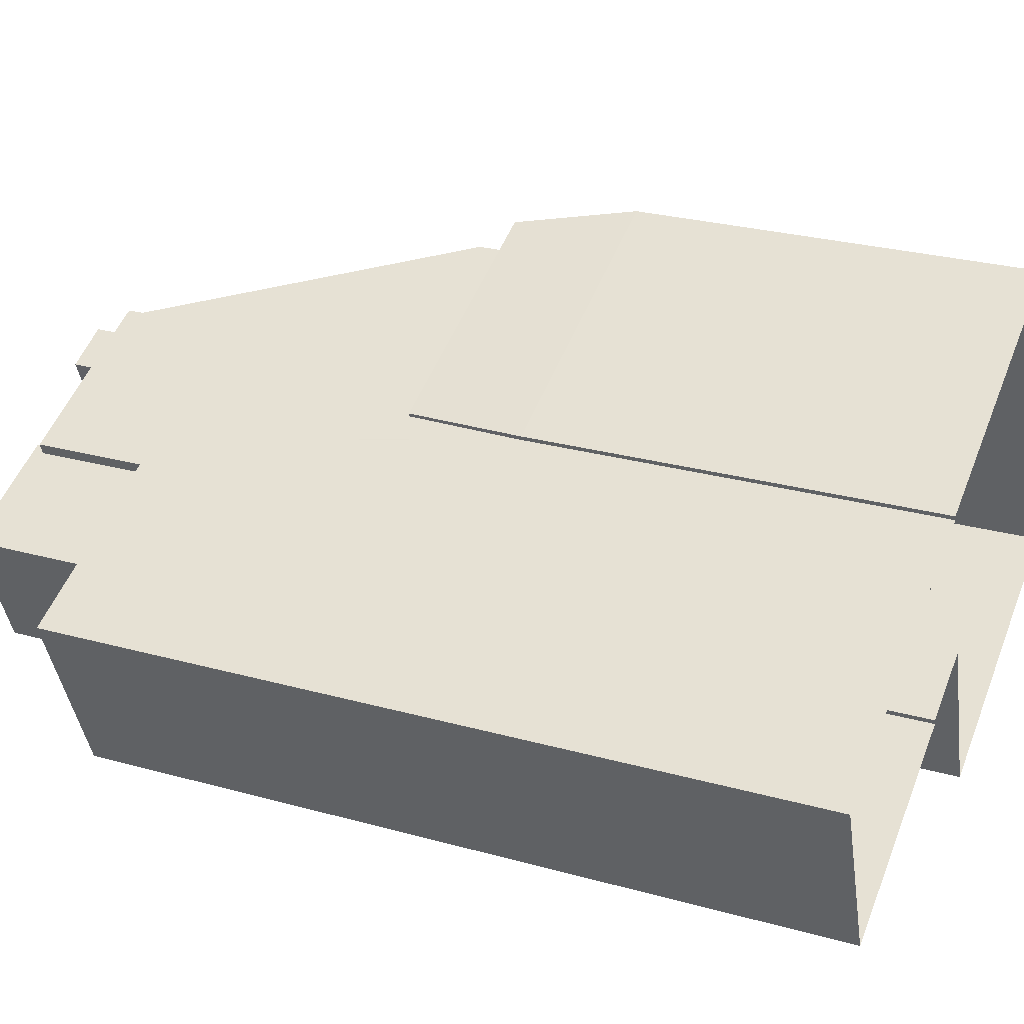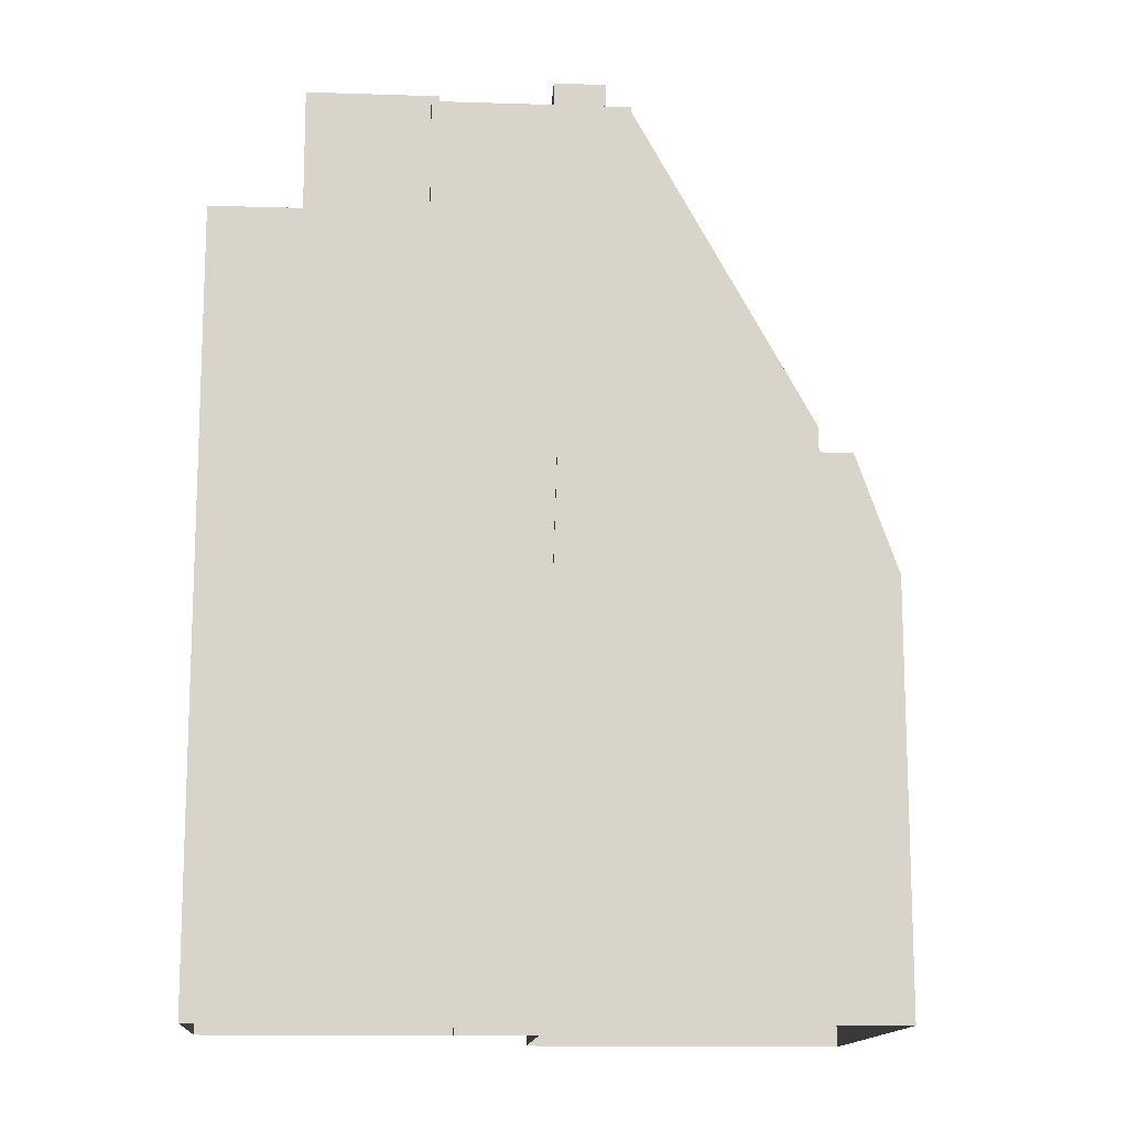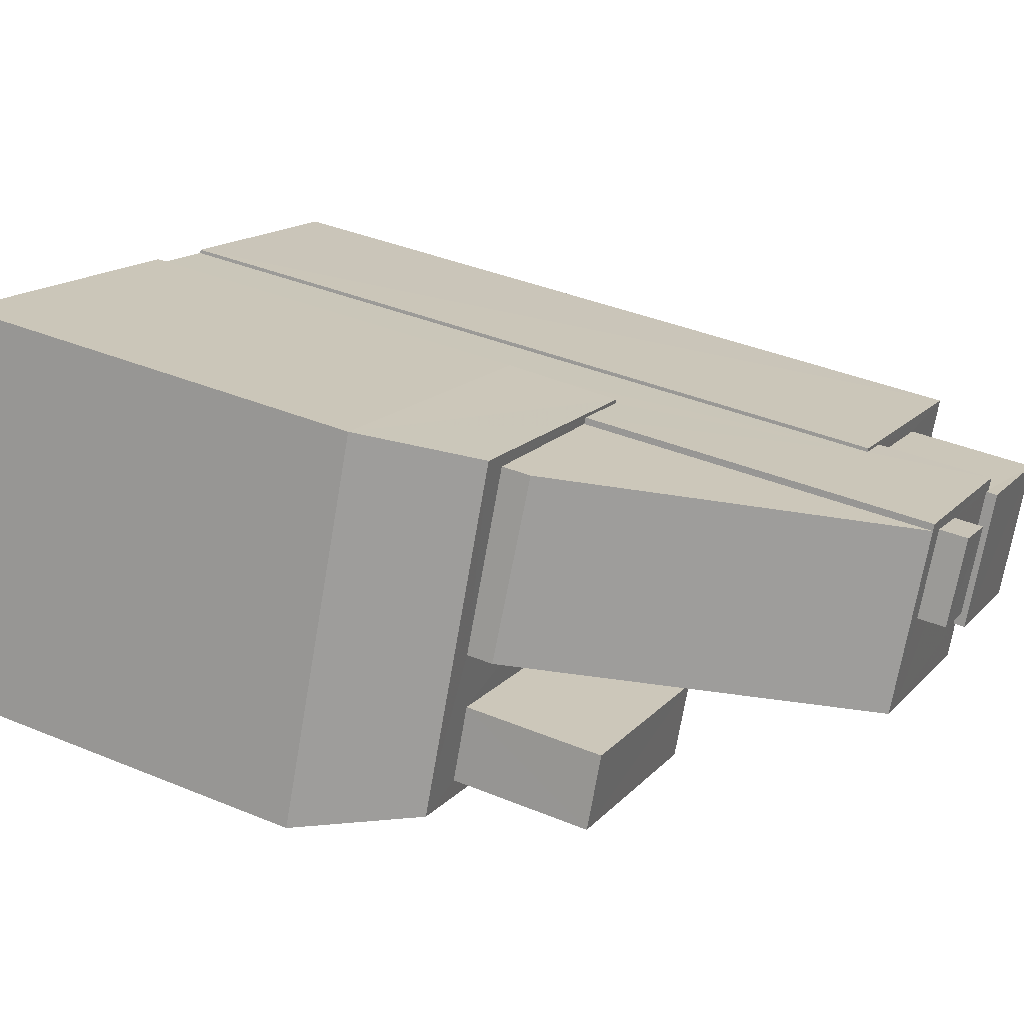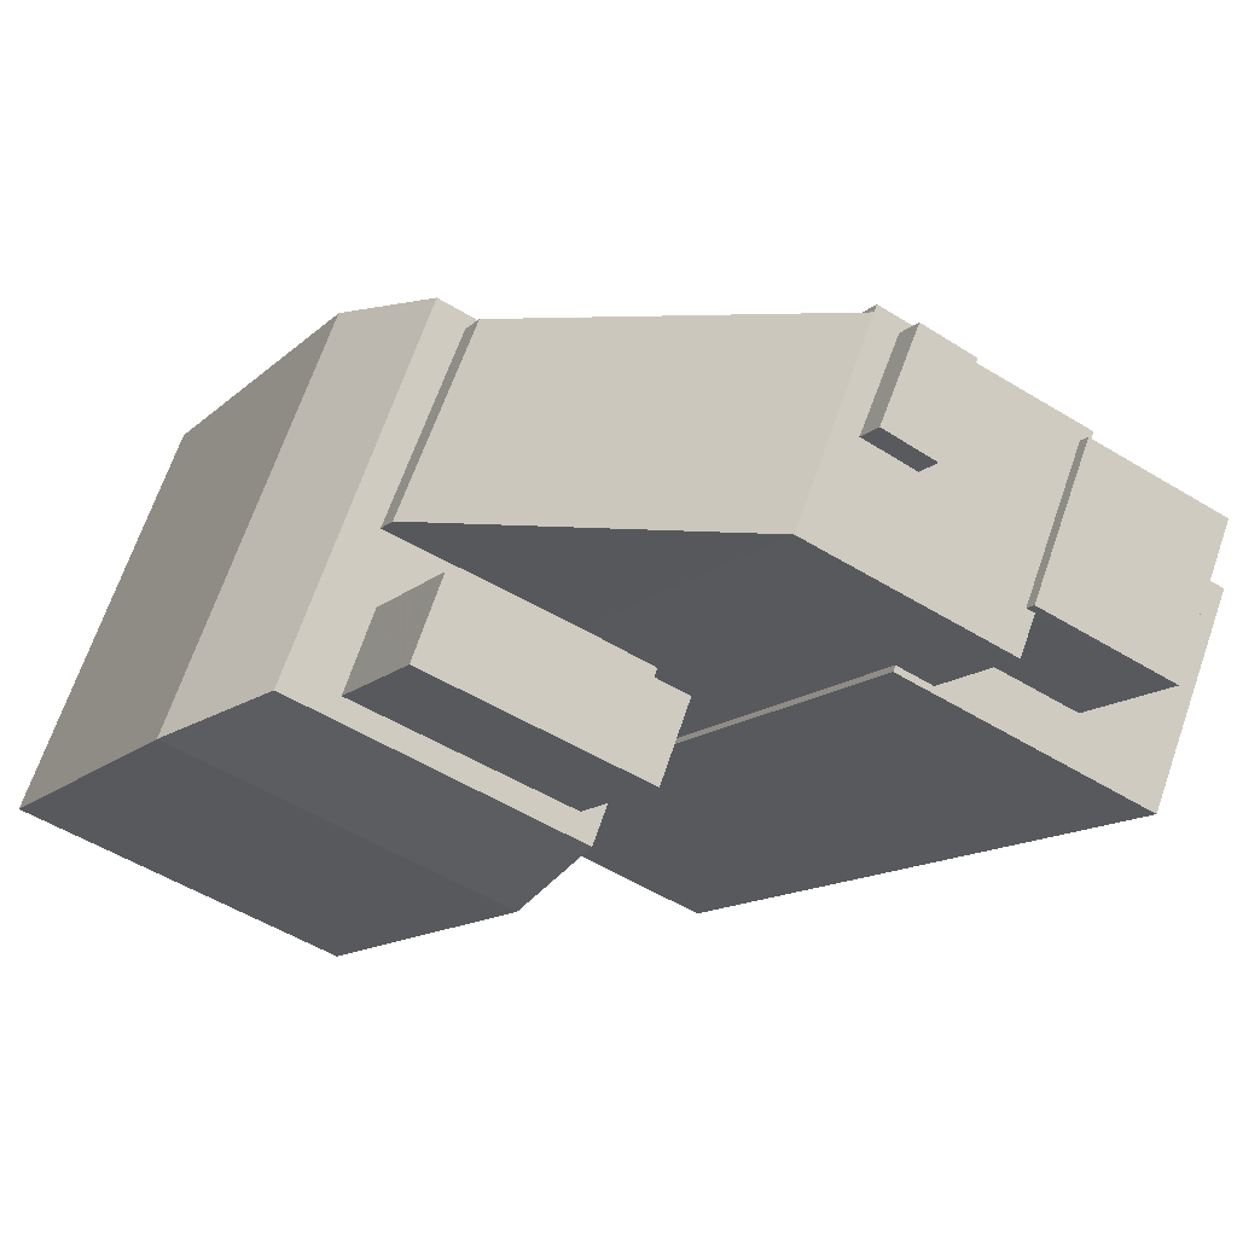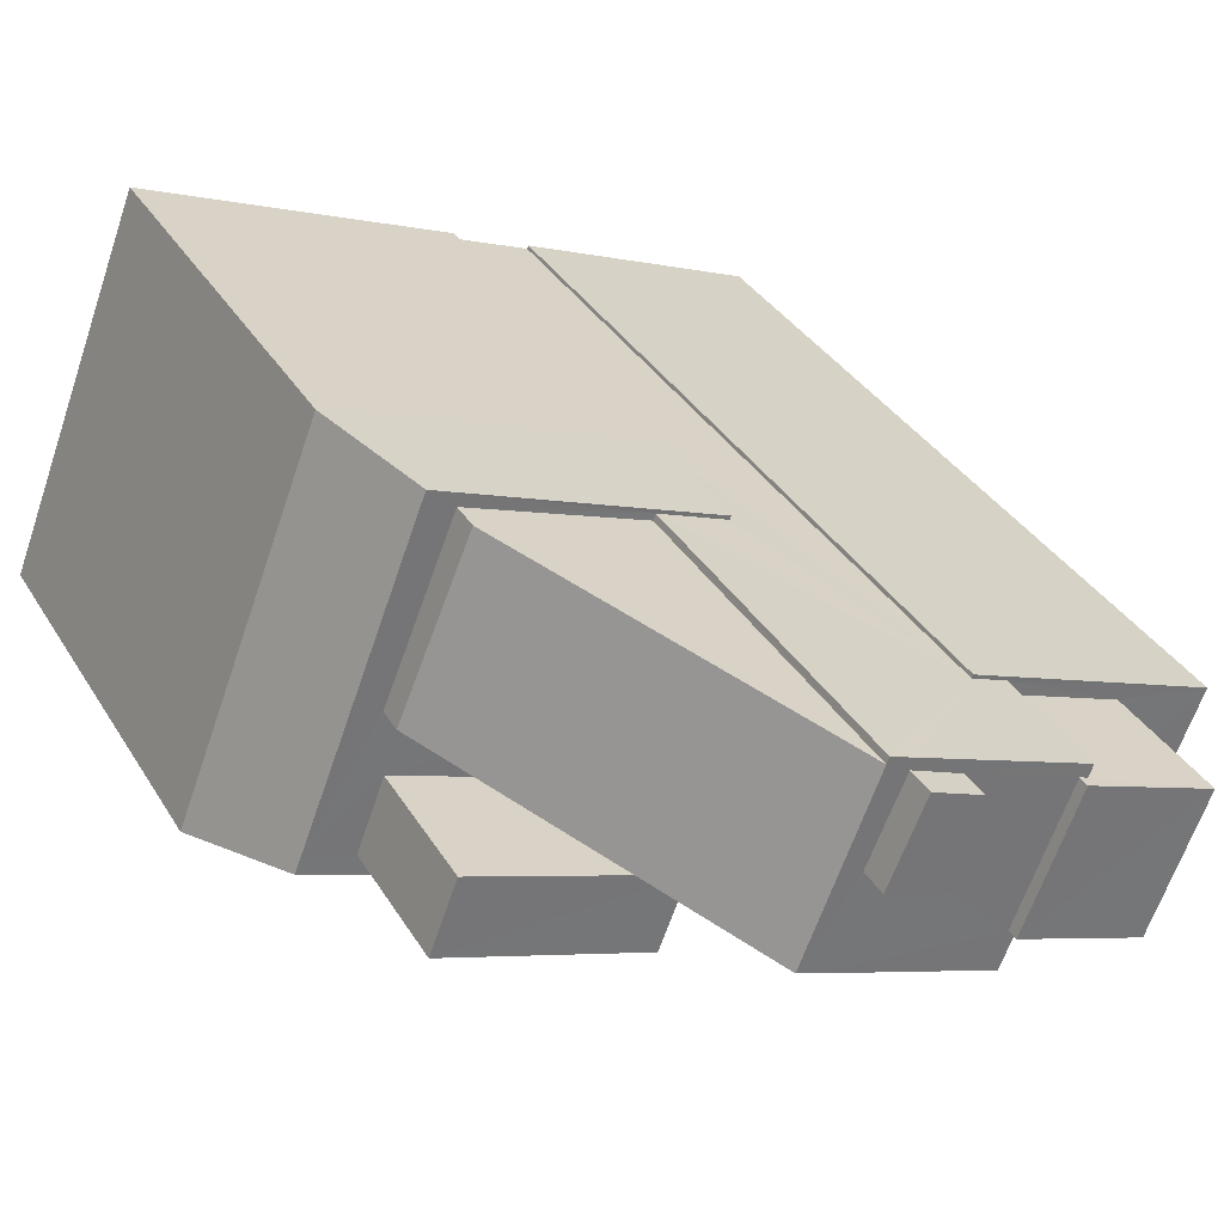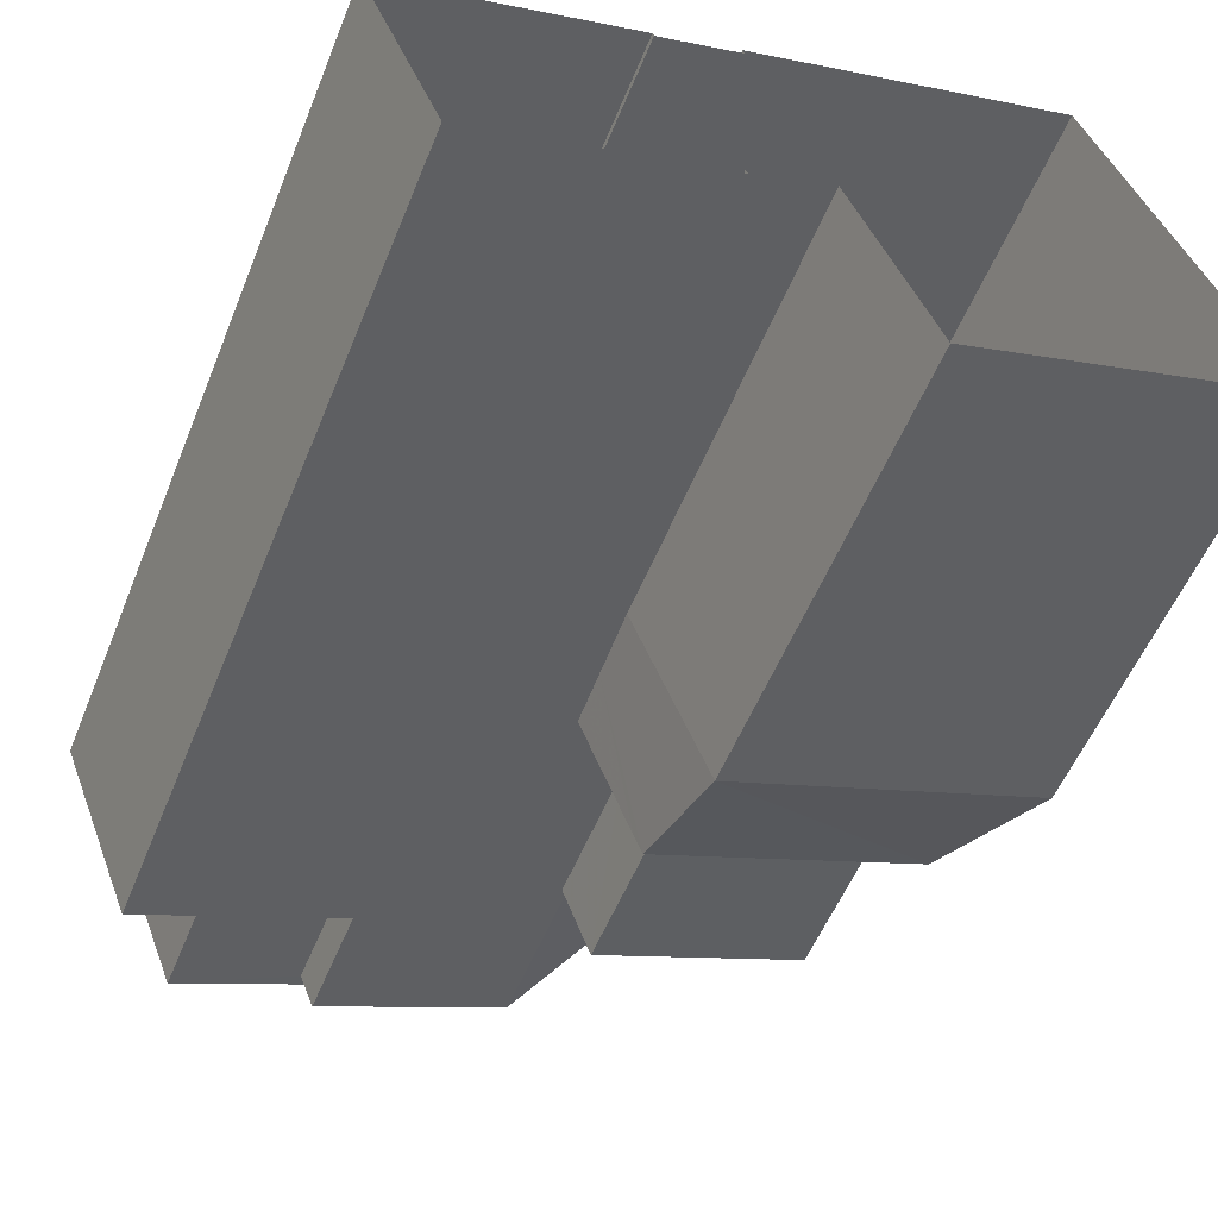
<metadata>
{"format":"obj","ext":"obj","renderer":"f3d","projection":"perspective","resolution":1024,"background":"white","views":[{"elev":27.7,"azim":112.9,"up":"+Y"},{"elev":-13.7,"azim":154.3,"up":"+Z"},{"elev":38.5,"azim":-62.4,"up":"+Y"},{"elev":-11.9,"azim":-25.6,"up":"+Y"},{"elev":35.2,"azim":-27.3,"up":"+Y"},{"elev":-54.7,"azim":158.2,"up":"+Y"}]}
</metadata>
<code>
v -7128 -3.708e+04 13.48
v -7128 -3.708e+04 2.828
v -7136 -3.707e+04 2.831
v -7136 -3.707e+04 13.48
v -7128 -3.708e+04 13.48
v -7128 -3.708e+04 2.828
v -7139 -3.708e+04 13.48
v -7139 -3.708e+04 2.831
v -7132 -3.708e+04 13.48
v -7132 -3.708e+04 2.827
v -7130 -3.708e+04 2.828
v -7130 -3.708e+04 13.48
v -7128 -3.708e+04 16.51
v -7135 -3.707e+04 16.51
v -7131 -3.708e+04 16.51
v -7130 -3.708e+04 15.15
v -7131 -3.708e+04 16.51
v -7130 -3.708e+04 16.51
v -7128 -3.708e+04 13.52
v -7128 -3.708e+04 16.51
v -7137 -3.708e+04 20.04
v -7136 -3.708e+04 20.04
v -7136 -3.708e+04 16.51
v -7137 -3.708e+04 16.51
v -7131 -3.708e+04 20.04
v -7131 -3.708e+04 16.51
v -7131 -3.708e+04 20.04
v -7131 -3.708e+04 16.51
v -7134 -3.707e+04 16.51
v -7136 -3.708e+04 17.17
v -7134 -3.707e+04 17.25
v -7136 -3.708e+04 16.51
v -7130 -3.707e+04 16.51
v -7130 -3.707e+04 25.41
v -7132 -3.708e+04 16.51
v -7131 -3.708e+04 25.41
v -7128 -3.708e+04 22.45
v -7127 -3.708e+04 22.45
v -7127 -3.708e+04 25.4
v -7131 -3.708e+04 25.41
v -7128 -3.708e+04 2.827
v -7130 -3.707e+04 16.51
v -7130 -3.707e+04 25.41
v -7126 -3.708e+04 22.45
v -7126 -3.708e+04 2.827
v -7129 -3.708e+04 25.41
v -7125 -3.708e+04 25.41
v -7125 -3.708e+04 22.45
v -7125 -3.708e+04 25.41
v -7125 -3.708e+04 22.45
v -7127 -3.708e+04 22.45
v -7127 -3.708e+04 25.4
v -7129 -3.708e+04 25.41
v -7129 -3.708e+04 26.12
v -7128 -3.708e+04 26.12
v -7128 -3.708e+04 25.41
v -7129 -3.708e+04 26.12
v -7129 -3.708e+04 25.41
v -7130 -3.708e+04 25.41
v -7130 -3.708e+04 26.12
v -7125 -3.708e+04 25.41
v -7125 -3.708e+04 25.69
v -7122 -3.708e+04 22.45
v -7122 -3.708e+04 25.68
v -7124 -3.708e+04 25.68
v -7124 -3.708e+04 22.45
v -7127 -3.708e+04 25.68
v -7127 -3.708e+04 25.4
v -7126 -3.708e+04 2.827
v -7126 -3.708e+04 22.45
v -7120 -3.708e+04 22.45
v -7120 -3.708e+04 2.825
v -7122 -3.708e+04 22.45
v -7122 -3.708e+04 2.824
v -7128 -3.708e+04 22.45
v -7128 -3.708e+04 2.827
v -7138 -3.708e+04 16.51
v -7138 -3.708e+04 16.51
f 10 8 11
f 76 41 74
f 74 41 72
f 8 3 11
f 3 2 6
f 11 45 41
f 69 72 45
f 11 6 45
f 45 72 41
f 11 3 6
f 1 2 3
f 4 1 3
f 5 2 1
f 5 6 2
f 7 3 8
f 7 4 3
f 9 10 11
f 12 9 11
f 9 8 10
f 9 7 8
f 4 13 1
f 4 14 13
f 15 9 12
f 16 15 12
f 16 17 15
f 16 18 17
f 19 1 13
f 20 19 13
f 19 5 1
f 21 22 23
f 24 21 23
f 23 22 25
f 26 23 25
f 27 28 26
f 25 27 26
f 27 21 24
f 28 27 24
f 29 30 31
f 29 32 30
f 31 33 29
f 31 34 33
f 35 30 32
f 35 36 30
f 36 35 37
f 37 38 39
f 36 37 40
f 37 39 40
f 41 12 11
f 16 12 37
f 37 12 41
f 18 16 37
f 35 18 37
f 42 43 44
f 45 6 5
f 43 46 44
f 44 46 47
f 44 47 48
f 5 19 44
f 20 42 44
f 19 20 44
f 45 5 44
f 49 48 47
f 49 50 48
f 51 39 38
f 51 52 39
f 34 42 33
f 34 43 42
f 53 54 55
f 56 53 55
f 56 55 57
f 58 56 57
f 59 57 60
f 59 58 57
f 53 60 54
f 53 59 60
f 61 62 49
f 50 49 63
f 63 49 64
f 49 62 64
f 63 64 65
f 66 63 65
f 67 52 65
f 65 52 66
f 67 68 52
f 66 52 51
f 61 67 62
f 61 68 67
f 69 70 71
f 72 69 71
f 73 74 72
f 71 73 72
f 73 75 76
f 74 73 76
f 41 76 75
f 37 41 75
f 45 70 69
f 45 44 70
f 4 7 14
f 7 77 14
f 7 78 77
f 9 78 7
f 15 78 9
f 78 15 24
f 77 78 24
f 15 17 28
f 15 28 24
f 20 13 42
f 18 26 17
f 13 14 42
f 17 26 28
f 32 14 77
f 26 18 35
f 33 42 29
f 23 77 24
f 29 14 32
f 23 35 32
f 26 35 23
f 42 14 29
f 23 32 77
f 25 22 21
f 27 25 21
f 36 34 31
f 30 36 31
f 46 43 34
f 34 36 59
f 53 46 34
f 36 40 59
f 53 34 59
f 39 52 68
f 40 39 68
f 61 49 47
f 40 58 59
f 56 47 46
f 58 68 61
f 53 56 46
f 58 61 56
f 40 68 58
f 56 61 47
f 60 55 54
f 60 57 55
f 67 65 64
f 62 67 64
f 71 70 48
f 73 71 66
f 73 38 75
f 70 44 48
f 38 37 75
f 66 51 38
f 63 48 50
f 71 63 66
f 71 48 63
f 73 66 38

</code>
